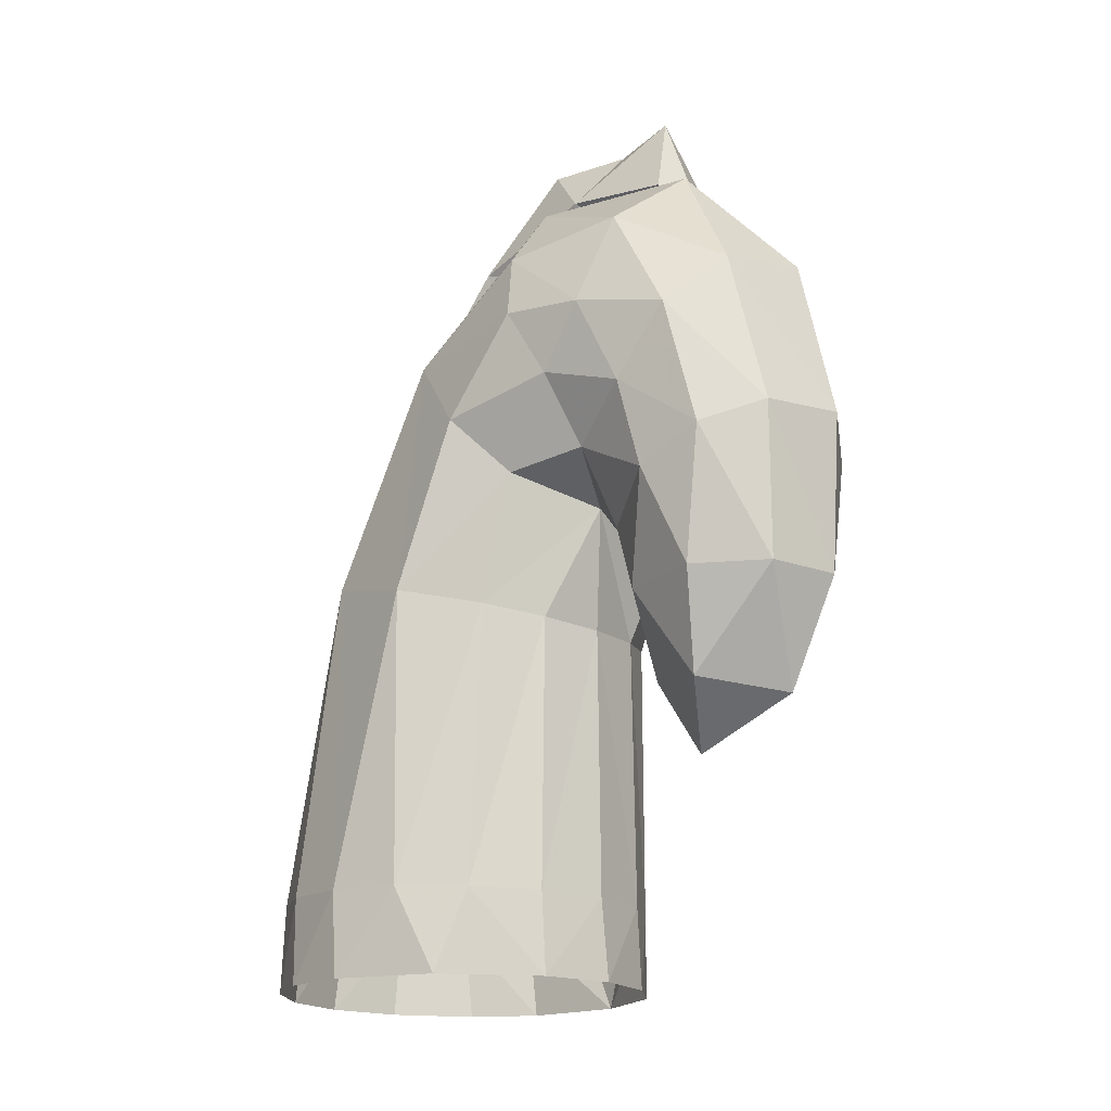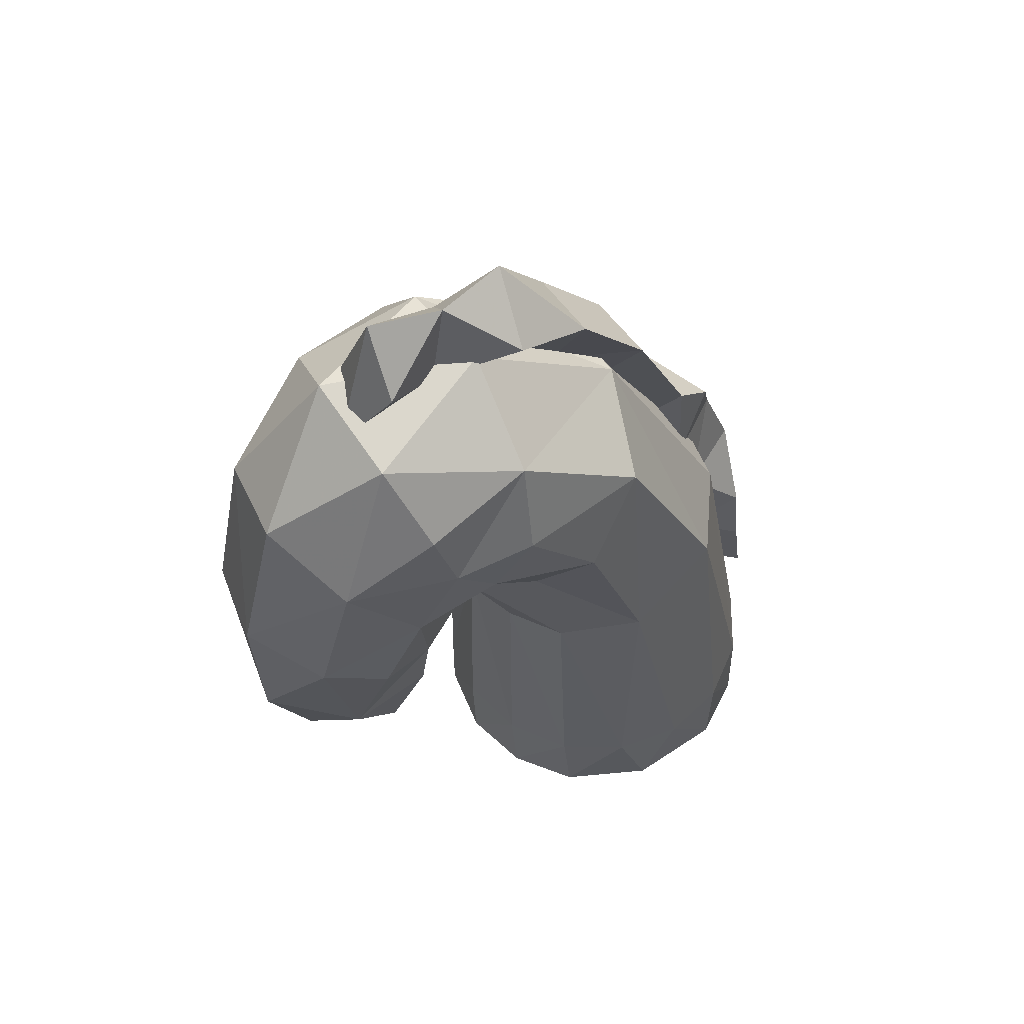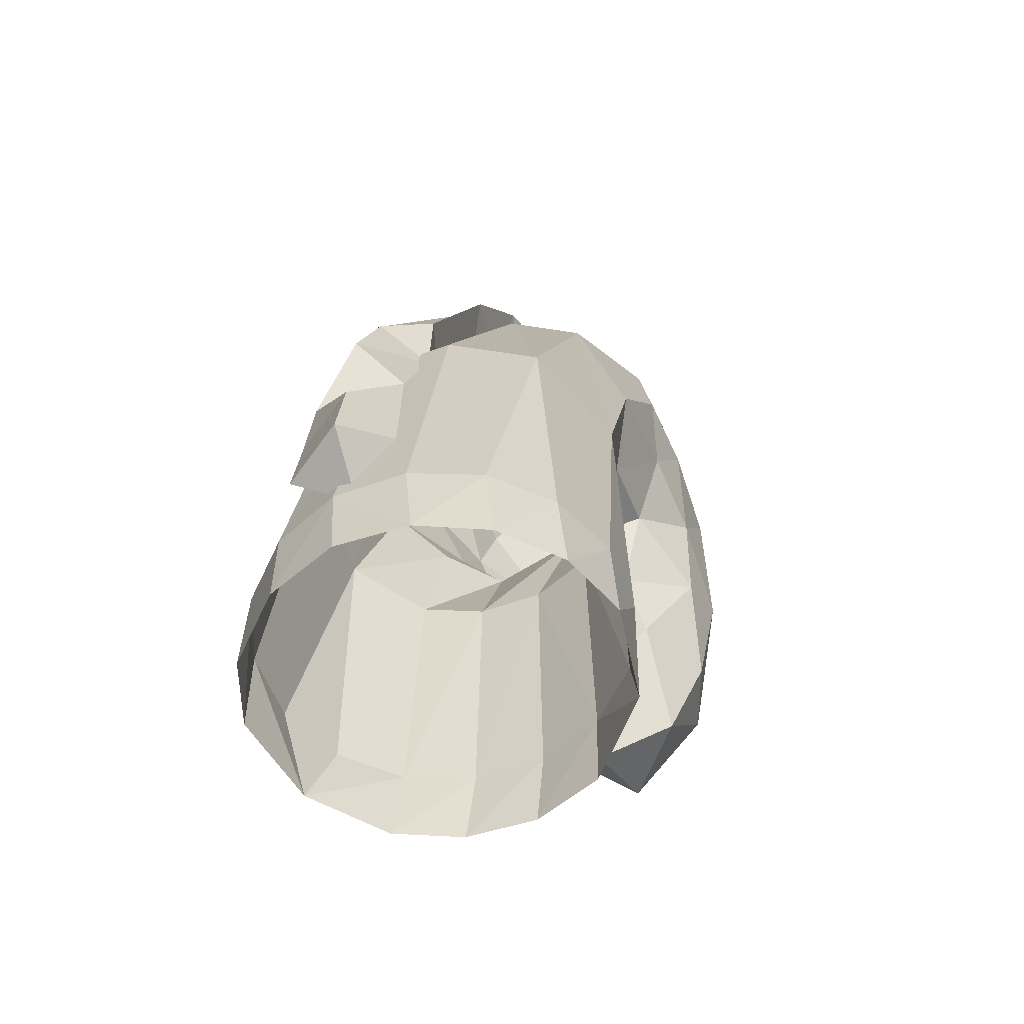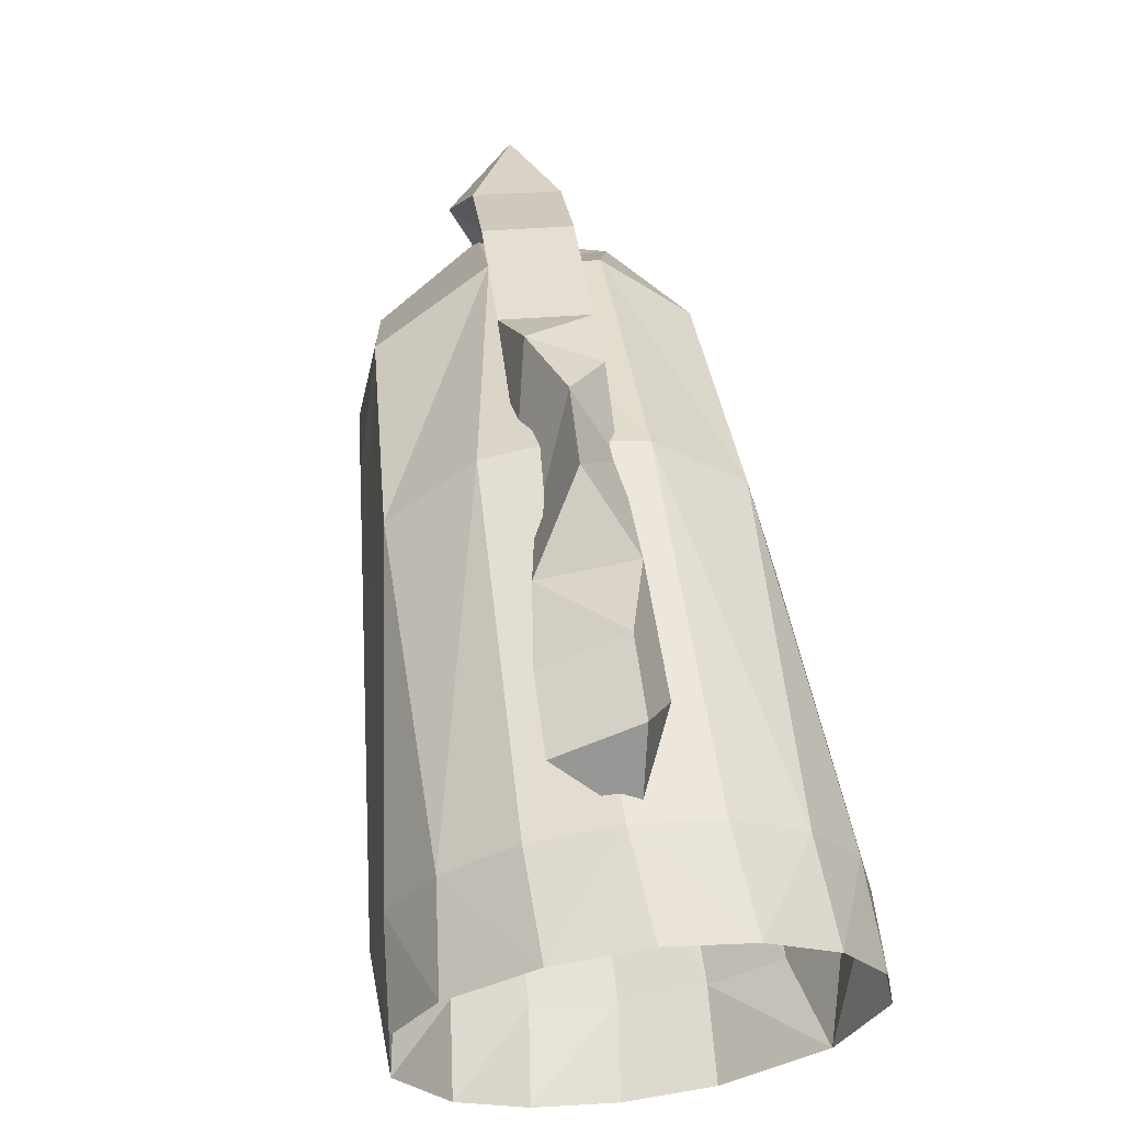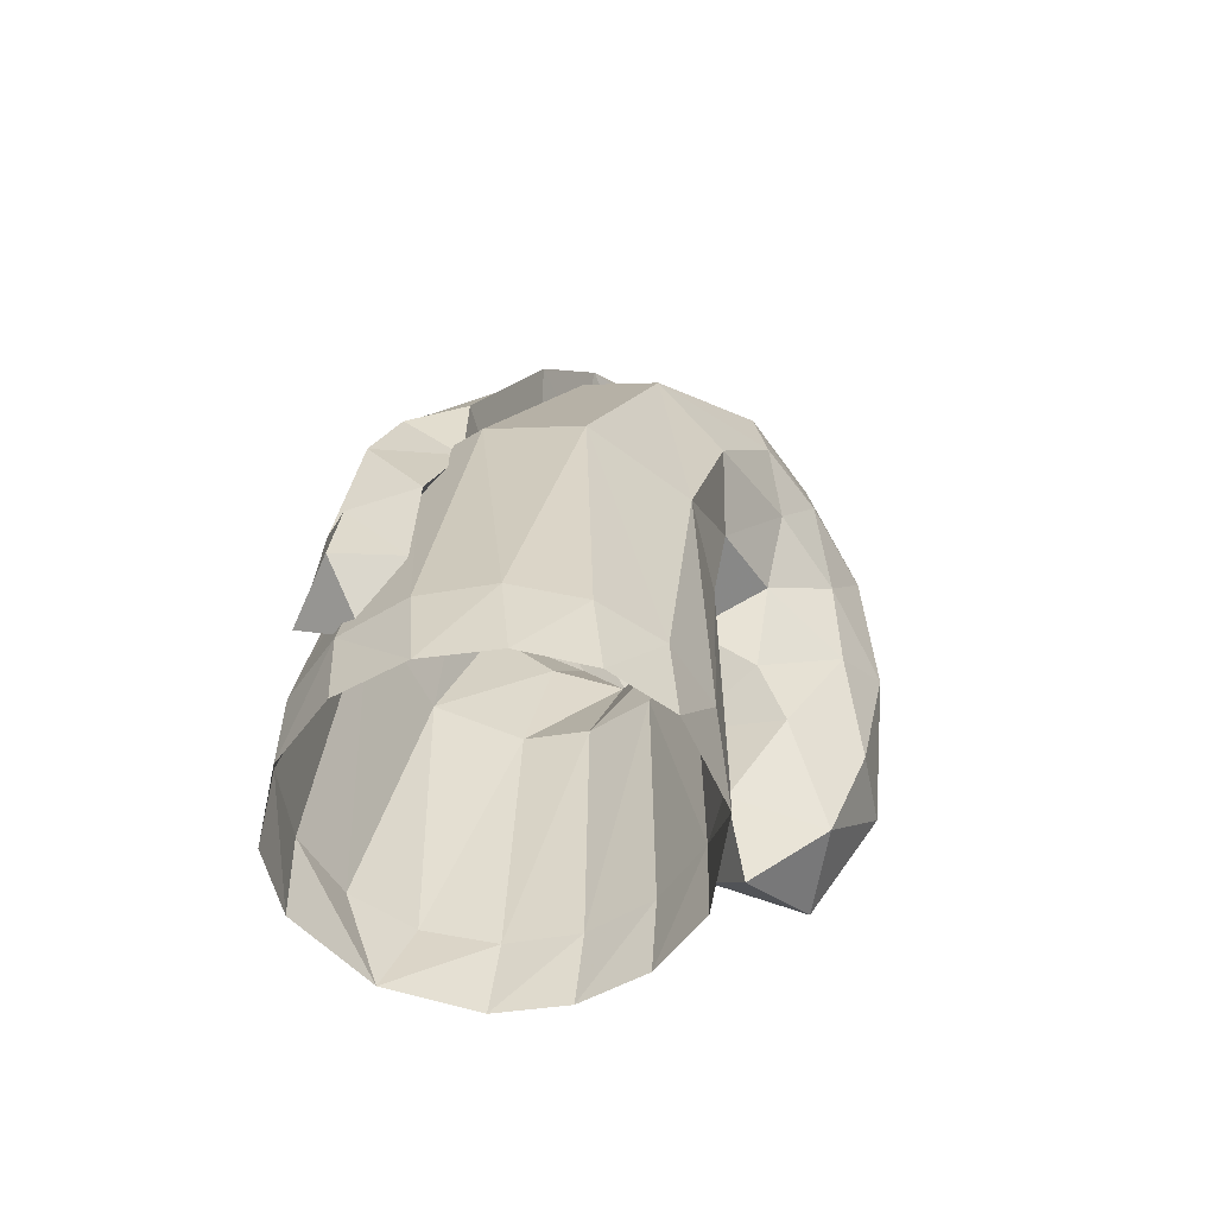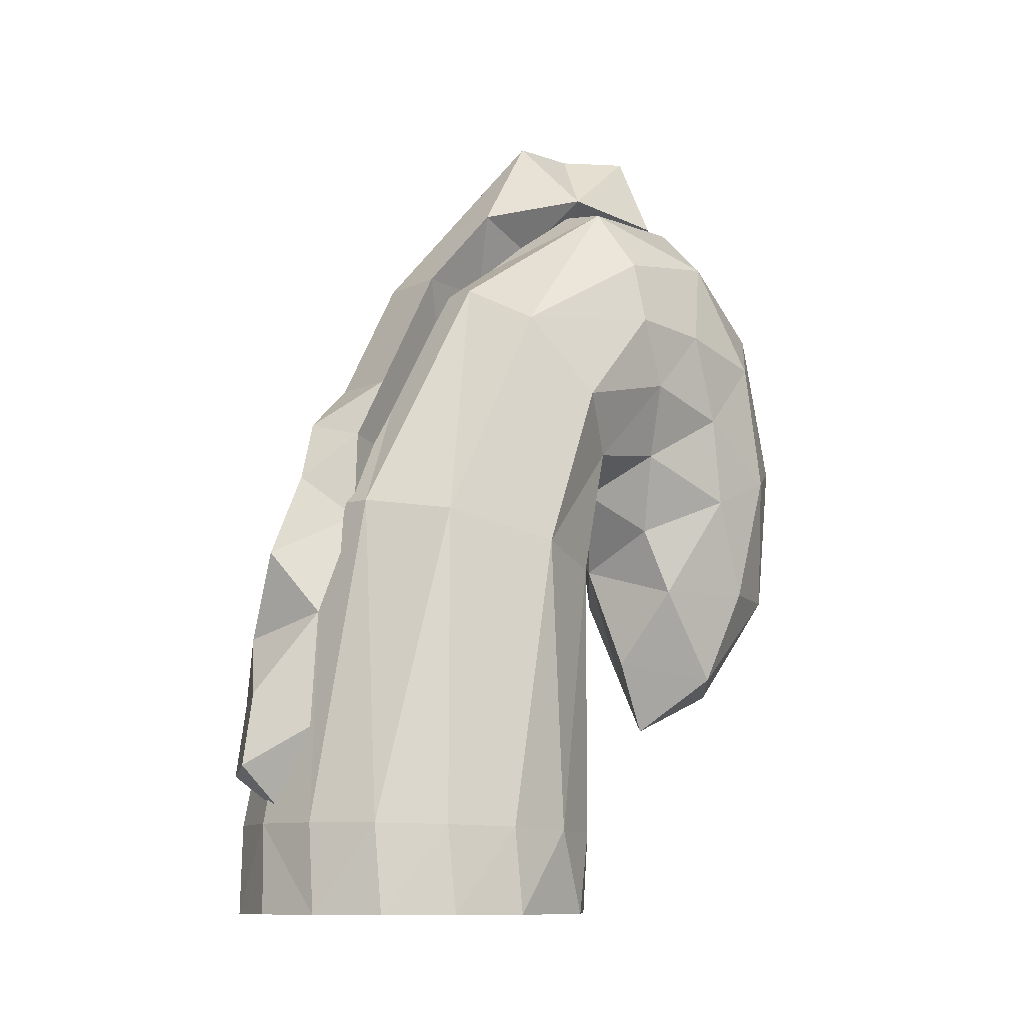
<metadata>
{"format":"obj","ext":"obj","renderer":"f3d","projection":"perspective","resolution":1024,"background":"white","views":[{"elev":-18.1,"azim":131.9,"up":"+Y"},{"elev":57.1,"azim":-122.3,"up":"+Y"},{"elev":-55.7,"azim":32.2,"up":"+Y"},{"elev":63.4,"azim":-7.2,"up":"+Z"},{"elev":-55.0,"azim":44.0,"up":"+Y"},{"elev":-10.6,"azim":55.5,"up":"+Y"}]}
</metadata>
<code>
v -26.12 109 -18.14
v -23.25 97.6 -23.87
v -24.28 107.9 -31.88
v -21.49 92.94 -38.17
v -13.32 82.69 -23.32
v -21.28 124.6 -16.82
v -22.41 118.8 -35.08
v -13.23 131 -38.7
v -18.22 107.7 -49.93
v -4.991 136.5 -15.81
v 4.641 135.2 -39.92
v -4.273 116.1 -56.59
v 14.22 132.3 -16.16
v 19.79 123.4 -36.44
v 12.18 113.2 -54.25
v 24.1 120 -17.21
v 24.28 107.9 -31.88
v 26.12 109 -18.14
v 20.63 104.5 -47.33
v 21.49 92.94 -38.17
v 23.25 97.6 -23.87
v 16.81 85.47 -26.42
v -22.2 13.91 -6.741
v -12 13.74 -13.4
v -11.19 59.94 -13.25
v -20.7 61.28 -7.837
v 0 13.68 -15.78
v 0 59.46 -15.18
v -19.55 83.53 -12.92
v 4.915 79.08 -20.33
v -28.15 64.49 5.1
v -31.4 14.46 15.09
v -28.98 14.16 3.289
v -26.58 92.99 -5.334
v -23.86 69.07 23.55
v -22.2 15.01 36.92
v -28.98 14.76 26.89
v -22.53 106.5 5.479
v 0 71.9 34.96
v 0 15.24 45.97
v -12 15.18 43.58
v -11.19 71.42 33.03
v -5.285 114.1 11.6
v 22.2 15.01 36.92
v 12 15.18 43.58
v 11.19 71.42 33.03
v 23.86 69.07 23.55
v 10.57 113.4 11.04
v 22.53 106.5 5.479
v 31.4 14.46 15.09
v 28.98 14.76 26.89
v 28.15 64.49 5.1
v 26.58 92.99 -5.334
v 20.7 61.28 -7.837
v 22.2 13.91 -6.741
v 28.98 14.16 3.289
v 19.55 83.53 -12.92
v 12 13.74 -13.4
v 11.19 59.94 -13.25
v -14.09 60.4 -34.61
v -16.62 74.47 -34.43
v -3.602 65.56 -26.66
v -15.68 60.46 -49.58
v -20.39 79.33 -44.98
v -16.62 84.2 -55.52
v -3.299 60.52 -62.19
v -3.897 87.92 -63.58
v 9.402 60.51 -59.51
v 11.11 86.61 -60.75
v 16.61 60.45 -48.1
v 18.82 82.75 -52.37
v 19.61 77.62 -41.28
v 12.68 60.39 -33.62
v 11.11 72.05 -29.2
v -0.6251 34.62 -36.69
v -10.85 45.14 -39.77
v 2.166 47.11 -30.14
v -2.152 42.21 -54.1
v 10.84 44.16 -44.54
v -1.535 126.8 -40.29
v 0.387 150.1 -32.36
v -7.797 140 -33.22
v 5.972 135.2 -35.03
v -2.449 132.8 -22.72
v -2.321 148.9 -20.23
v 7.024 137.4 -16.67
v -9.118 138.4 -9.445
v 1.362 147.8 -7.378
v 1.28 126.7 -8.422
v -5.922 130.7 5.1
v 6.99 130 4.745
v 1.28 116.1 2.885
v -5.922 116 17.63
v 6.99 115.6 17.11
v 1.28 103.4 11.64
v -5.922 105.5 22.74
v 6.99 105.1 22.22
v 1.28 92.91 16.75
v -5.922 95.06 27.84
v 6.99 94.61 27.33
v 1.28 82.42 21.85
v -5.688 74.76 29.14
v -3.195 87.19 35.97
v 6.99 84.13 32.43
v 6.756 69.16 32.79
v 1.28 76.26 40.56
v -5.086 60.6 33.99
v 0.7824 62.23 46.04
v 7.238 51.5 39.94
v -6.888 47.67 45.13
v -4.189 42.6 34.77
v -8.157 35.83 45.52
v 3.765 37.09 50.37
v -4.189 30.33 36.56
v 7.733 31.58 41.41
v -8.157 23.56 47.31
v 3.765 24.82 52.15
v 2.058 16.41 42.75
v -13.43 0 -13.03
v -23.4 0 -5.815
v -1.427 0 -15.99
v -30.57 0 8.486
v -29.81 0 25.82
v -23.48 0 36.29
v -11.34 0 44.29
v 1.55 0 46.54
v 13.54 0 43.54
v 23.48 0 36.29
v 29.81 0 25.82
v 31.66 0 13.77
v 25.62 0 -2.544
v 11.39 0 -13.73
f 1 2 3
f 2 4 3
f 5 4 2
f 6 7 8
f 6 1 3
f 6 3 7
f 7 9 8
f 3 4 9
f 3 9 7
f 10 8 11
f 10 6 8
f 8 12 11
f 8 9 12
f 13 11 14
f 10 11 13
f 14 11 15
f 11 12 15
f 16 14 17
f 16 17 18
f 13 14 16
f 17 14 19
f 17 19 20
f 14 15 19
f 18 17 21
f 22 21 20
f 21 17 20
f 23 24 25
f 23 25 26
f 24 27 28
f 24 28 25
f 26 25 5
f 26 5 29
f 25 28 30
f 25 30 5
f 31 32 33
f 33 23 26
f 33 26 31
f 31 26 29
f 31 29 34
f 34 2 1
f 29 5 2
f 29 2 34
f 35 36 37
f 35 37 32
f 35 32 31
f 31 34 38
f 31 38 35
f 38 34 1
f 38 1 6
f 39 40 41
f 39 41 42
f 42 41 36
f 42 36 35
f 42 43 39
f 35 38 43
f 35 43 42
f 43 38 6
f 43 6 10
f 44 45 46
f 44 46 47
f 45 40 39
f 45 39 46
f 47 46 48
f 47 48 49
f 46 39 43
f 46 43 48
f 48 13 49
f 43 10 13
f 43 13 48
f 50 51 47
f 50 47 52
f 51 44 47
f 52 47 49
f 52 49 53
f 49 16 18
f 49 18 53
f 49 13 16
f 54 55 56
f 54 56 52
f 56 50 52
f 52 53 57
f 52 57 54
f 57 53 21
f 57 21 22
f 53 18 21
f 28 27 58
f 28 58 59
f 59 58 55
f 59 55 54
f 59 30 28
f 54 57 30
f 54 30 59
f 30 57 22
f 60 61 62
f 62 5 30
f 61 5 62
f 63 64 61
f 63 61 60
f 61 4 5
f 64 4 61
f 63 65 64
f 65 9 4
f 65 4 64
f 66 67 65
f 66 65 63
f 67 12 9
f 67 9 65
f 66 68 69
f 66 69 67
f 67 69 15
f 67 15 12
f 68 70 71
f 68 71 69
f 70 72 71
f 69 71 19
f 69 19 15
f 71 72 20
f 71 20 19
f 70 73 72
f 73 74 72
f 72 74 22
f 72 22 20
f 73 62 74
f 74 30 22
f 74 62 30
f 75 76 77
f 76 60 62
f 76 62 77
f 76 63 60
f 75 78 76
f 78 63 76
f 78 66 63
f 75 79 78
f 78 68 66
f 78 79 68
f 79 70 68
f 75 77 79
f 79 73 70
f 79 77 73
f 77 62 73
f 80 81 82
f 80 83 81
f 82 84 80
f 80 84 83
f 82 85 84
f 81 85 82
f 83 86 81
f 84 86 83
f 86 85 81
f 85 87 84
f 85 88 87
f 85 86 88
f 87 89 84
f 84 89 86
f 87 90 89
f 88 90 87
f 88 91 90
f 86 91 88
f 89 91 86
f 90 92 89
f 89 92 91
f 90 93 92
f 90 91 94
f 90 94 93
f 91 92 94
f 93 95 92
f 92 95 94
f 93 96 95
f 94 97 96
f 94 96 93
f 95 97 94
f 96 98 95
f 95 98 97
f 96 99 98
f 97 100 99
f 97 99 96
f 98 100 97
f 99 101 98
f 98 101 100
f 99 102 101
f 99 103 102
f 100 104 103
f 100 103 99
f 101 104 100
f 101 105 104
f 101 102 105
f 103 106 102
f 104 106 103
f 104 105 106
f 106 107 102
f 102 107 105
f 106 108 107
f 106 105 108
f 105 109 108
f 107 109 105
f 108 110 107
f 108 109 110
f 107 110 111
f 107 111 109
f 110 112 111
f 110 113 112
f 109 113 110
f 112 114 111
f 109 115 113
f 111 114 115
f 111 115 109
f 112 116 114
f 113 117 116
f 113 116 112
f 115 117 113
f 116 118 114
f 115 118 117
f 114 118 115
f 116 117 118
f 3 2 1
f 3 4 2
f 2 4 5
f 8 7 6
f 3 1 6
f 7 3 6
f 8 9 7
f 9 4 3
f 7 9 3
f 11 8 10
f 8 6 10
f 11 12 8
f 12 9 8
f 14 11 13
f 13 11 10
f 15 11 14
f 15 12 11
f 17 14 16
f 18 17 16
f 16 14 13
f 19 14 17
f 20 19 17
f 19 15 14
f 21 17 18
f 20 21 22
f 20 17 21
f 25 24 23
f 26 25 23
f 28 27 24
f 25 28 24
f 5 25 26
f 29 5 26
f 30 28 25
f 5 30 25
f 33 32 31
f 26 23 33
f 31 26 33
f 29 26 31
f 34 29 31
f 1 2 34
f 2 5 29
f 34 2 29
f 37 36 35
f 32 37 35
f 31 32 35
f 38 34 31
f 35 38 31
f 1 34 38
f 6 1 38
f 41 40 39
f 42 41 39
f 36 41 42
f 35 36 42
f 39 43 42
f 43 38 35
f 42 43 35
f 6 38 43
f 10 6 43
f 46 45 44
f 47 46 44
f 39 40 45
f 46 39 45
f 48 46 47
f 49 48 47
f 43 39 46
f 48 43 46
f 49 13 48
f 13 10 43
f 48 13 43
f 47 51 50
f 52 47 50
f 47 44 51
f 49 47 52
f 53 49 52
f 18 16 49
f 53 18 49
f 16 13 49
f 56 55 54
f 52 56 54
f 52 50 56
f 57 53 52
f 54 57 52
f 21 53 57
f 22 21 57
f 21 18 53
f 58 27 28
f 59 58 28
f 55 58 59
f 54 55 59
f 28 30 59
f 30 57 54
f 59 30 54
f 22 57 30
f 62 61 60
f 30 5 62
f 62 5 61
f 61 64 63
f 60 61 63
f 5 4 61
f 61 4 64
f 64 65 63
f 4 9 65
f 64 4 65
f 65 67 66
f 63 65 66
f 9 12 67
f 65 9 67
f 69 68 66
f 67 69 66
f 15 69 67
f 12 15 67
f 71 70 68
f 69 71 68
f 71 72 70
f 19 71 69
f 15 19 69
f 20 72 71
f 19 20 71
f 72 73 70
f 72 74 73
f 22 74 72
f 20 22 72
f 74 62 73
f 22 30 74
f 30 62 74
f 77 76 75
f 62 60 76
f 77 62 76
f 60 63 76
f 76 78 75
f 76 63 78
f 63 66 78
f 78 79 75
f 66 68 78
f 68 79 78
f 68 70 79
f 79 77 75
f 70 73 79
f 73 77 79
f 73 62 77
f 82 81 80
f 81 83 80
f 80 84 82
f 83 84 80
f 84 85 82
f 82 85 81
f 81 86 83
f 83 86 84
f 81 85 86
f 84 87 85
f 87 88 85
f 88 86 85
f 84 89 87
f 86 89 84
f 89 90 87
f 87 90 88
f 90 91 88
f 88 91 86
f 86 91 89
f 89 92 90
f 91 92 89
f 92 93 90
f 94 91 90
f 93 94 90
f 94 92 91
f 92 95 93
f 94 95 92
f 95 96 93
f 96 97 94
f 93 96 94
f 94 97 95
f 95 98 96
f 97 98 95
f 98 99 96
f 99 100 97
f 96 99 97
f 97 100 98
f 98 101 99
f 100 101 98
f 101 102 99
f 102 103 99
f 103 104 100
f 99 103 100
f 100 104 101
f 104 105 101
f 105 102 101
f 102 106 103
f 103 106 104
f 106 105 104
f 102 107 106
f 105 107 102
f 107 108 106
f 108 105 106
f 108 109 105
f 105 109 107
f 107 110 108
f 110 109 108
f 111 110 107
f 109 111 107
f 111 112 110
f 112 113 110
f 110 113 109
f 111 114 112
f 113 115 109
f 115 114 111
f 109 115 111
f 114 116 112
f 116 117 113
f 112 116 113
f 113 117 115
f 114 118 116
f 117 118 115
f 115 118 114
f 118 117 116
f 119 24 23
f 119 23 120
f 121 27 24
f 121 24 119
f 122 33 32
f 120 23 33
f 120 33 122
f 123 37 36
f 123 36 124
f 122 32 37
f 122 37 123
f 125 41 40
f 125 40 126
f 124 36 41
f 124 41 125
f 127 45 44
f 127 44 128
f 127 126 40
f 127 40 45
f 129 51 50
f 129 50 130
f 128 44 51
f 128 51 129
f 131 56 55
f 130 50 56
f 130 56 131
f 132 58 27
f 132 27 121
f 131 55 58
f 131 58 132
f 24 119 120
f 24 120 23
f 27 121 119
f 27 119 24
f 33 122 32
f 23 120 122
f 23 122 33
f 37 123 124
f 37 124 36
f 32 122 123
f 32 123 37
f 41 125 126
f 41 126 40
f 36 124 125
f 36 125 41
f 45 127 128
f 45 128 44
f 40 126 127
f 40 127 45
f 51 129 130
f 51 130 50
f 44 128 129
f 44 129 51
f 56 131 55
f 50 130 131
f 50 131 56
f 58 132 121
f 58 121 27
f 55 131 132
f 55 132 58

</code>
